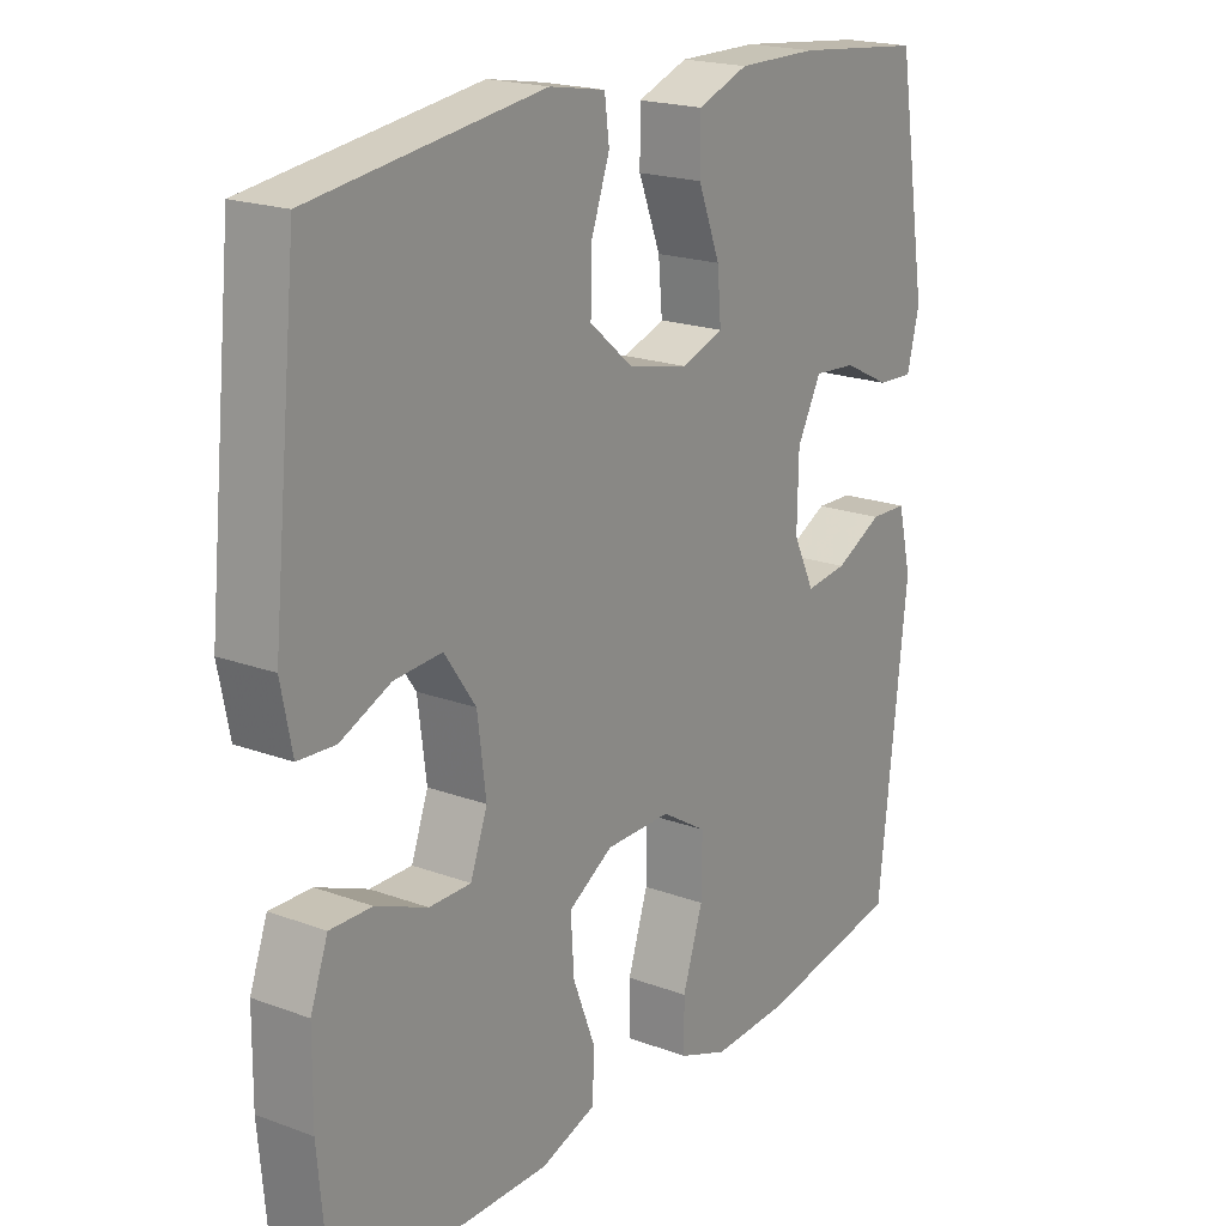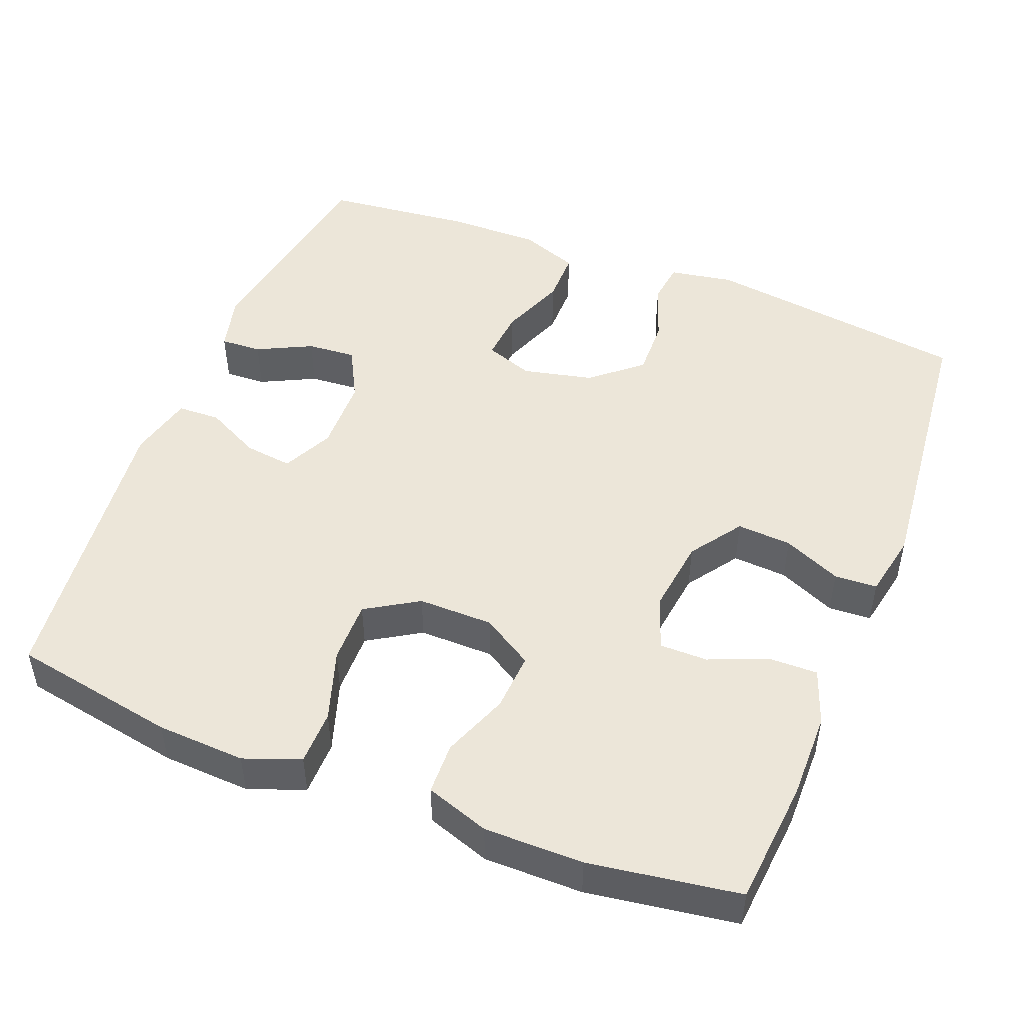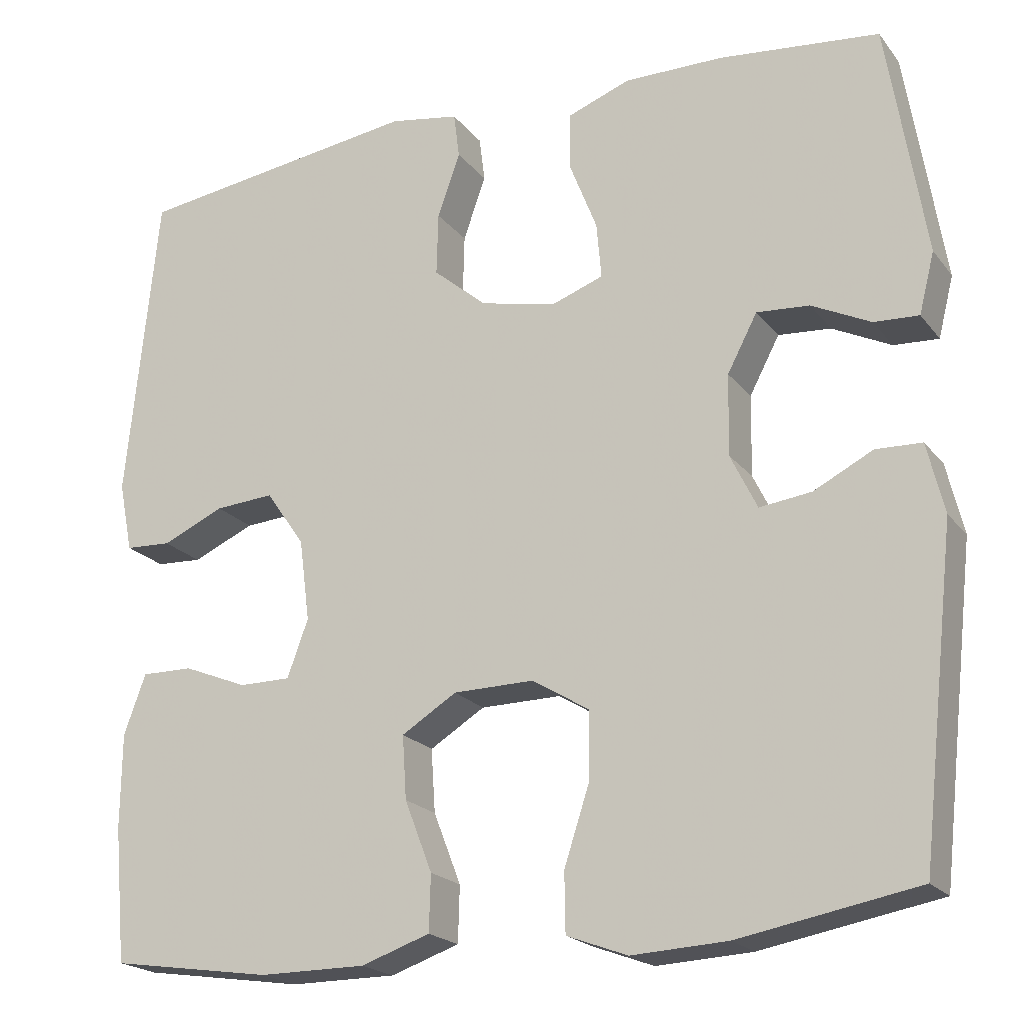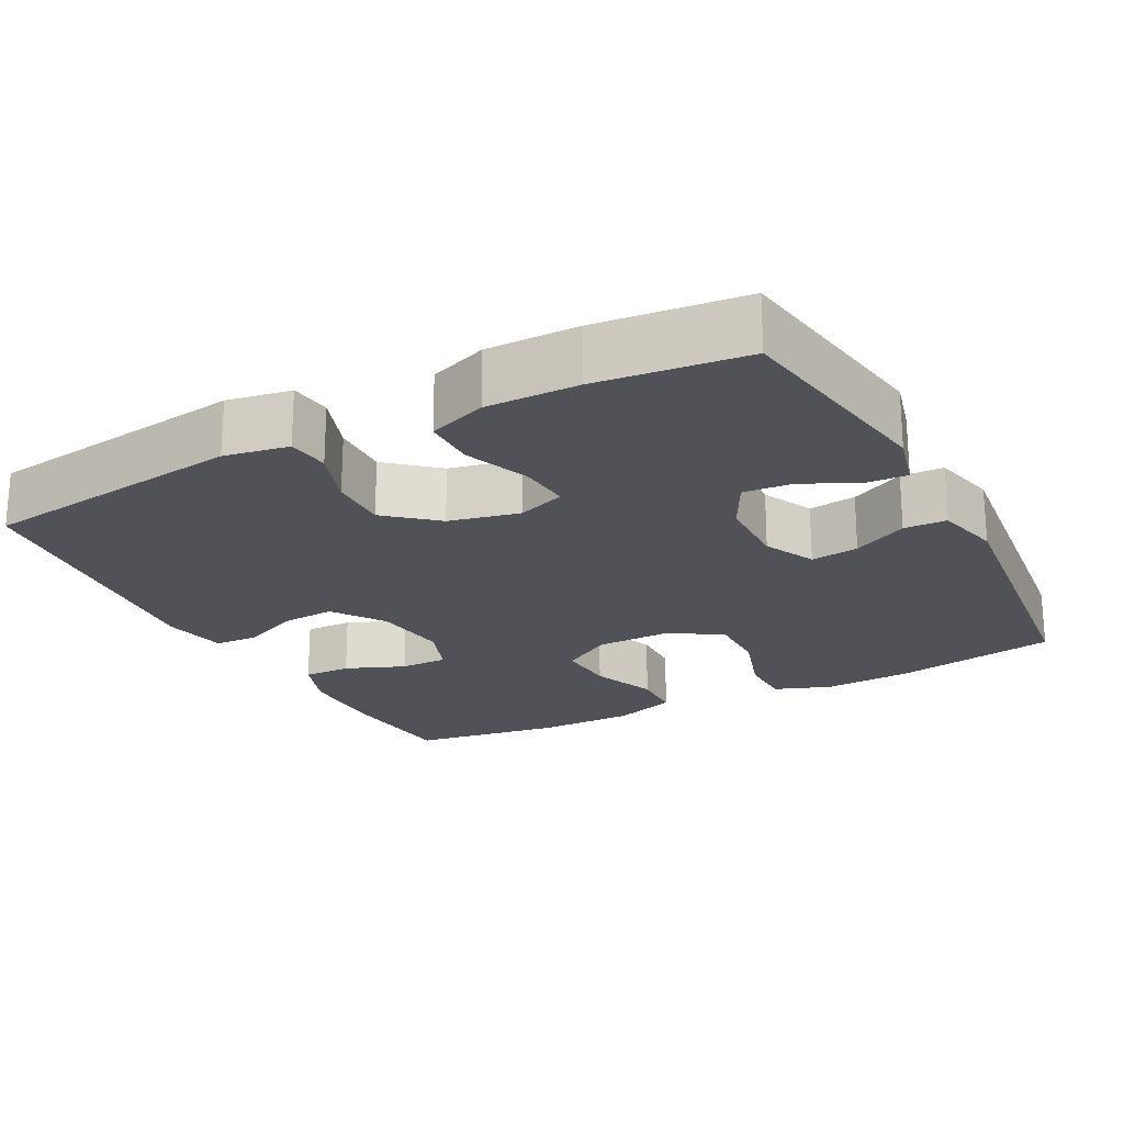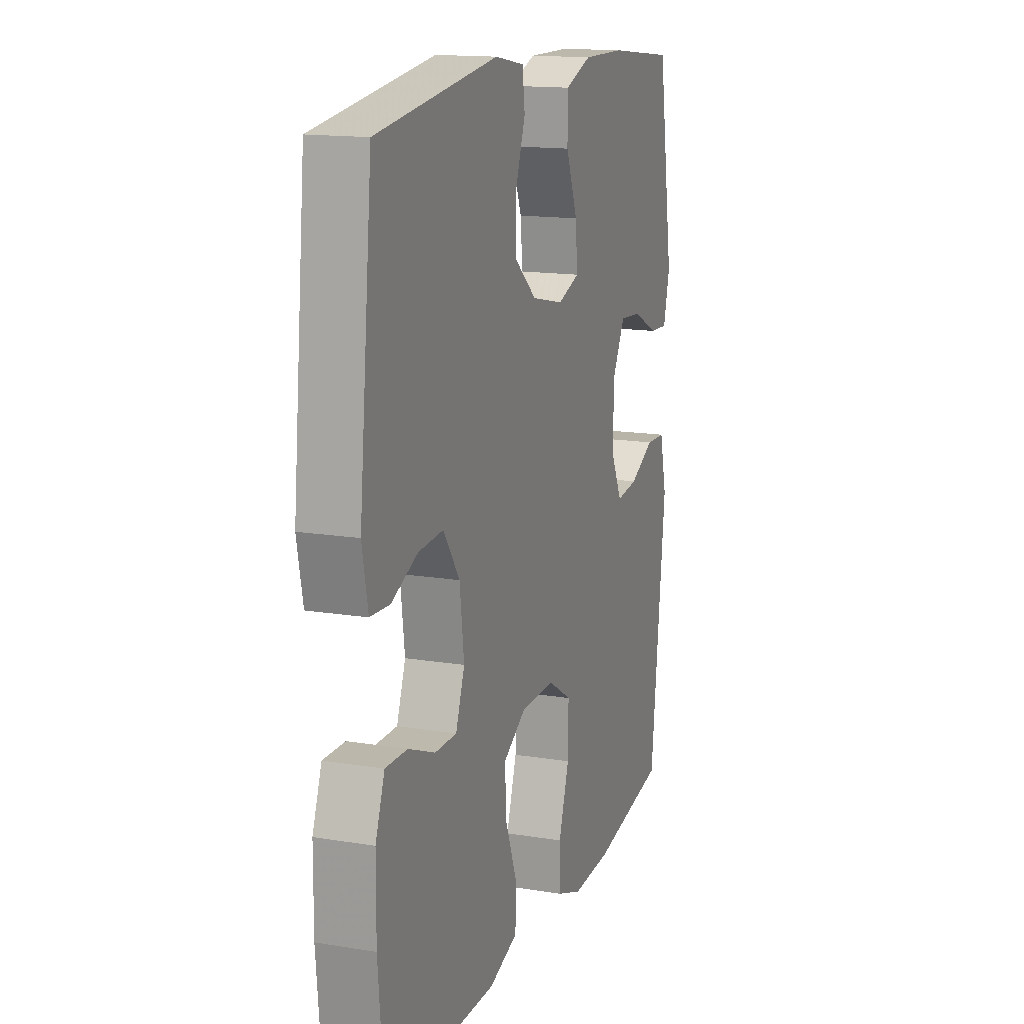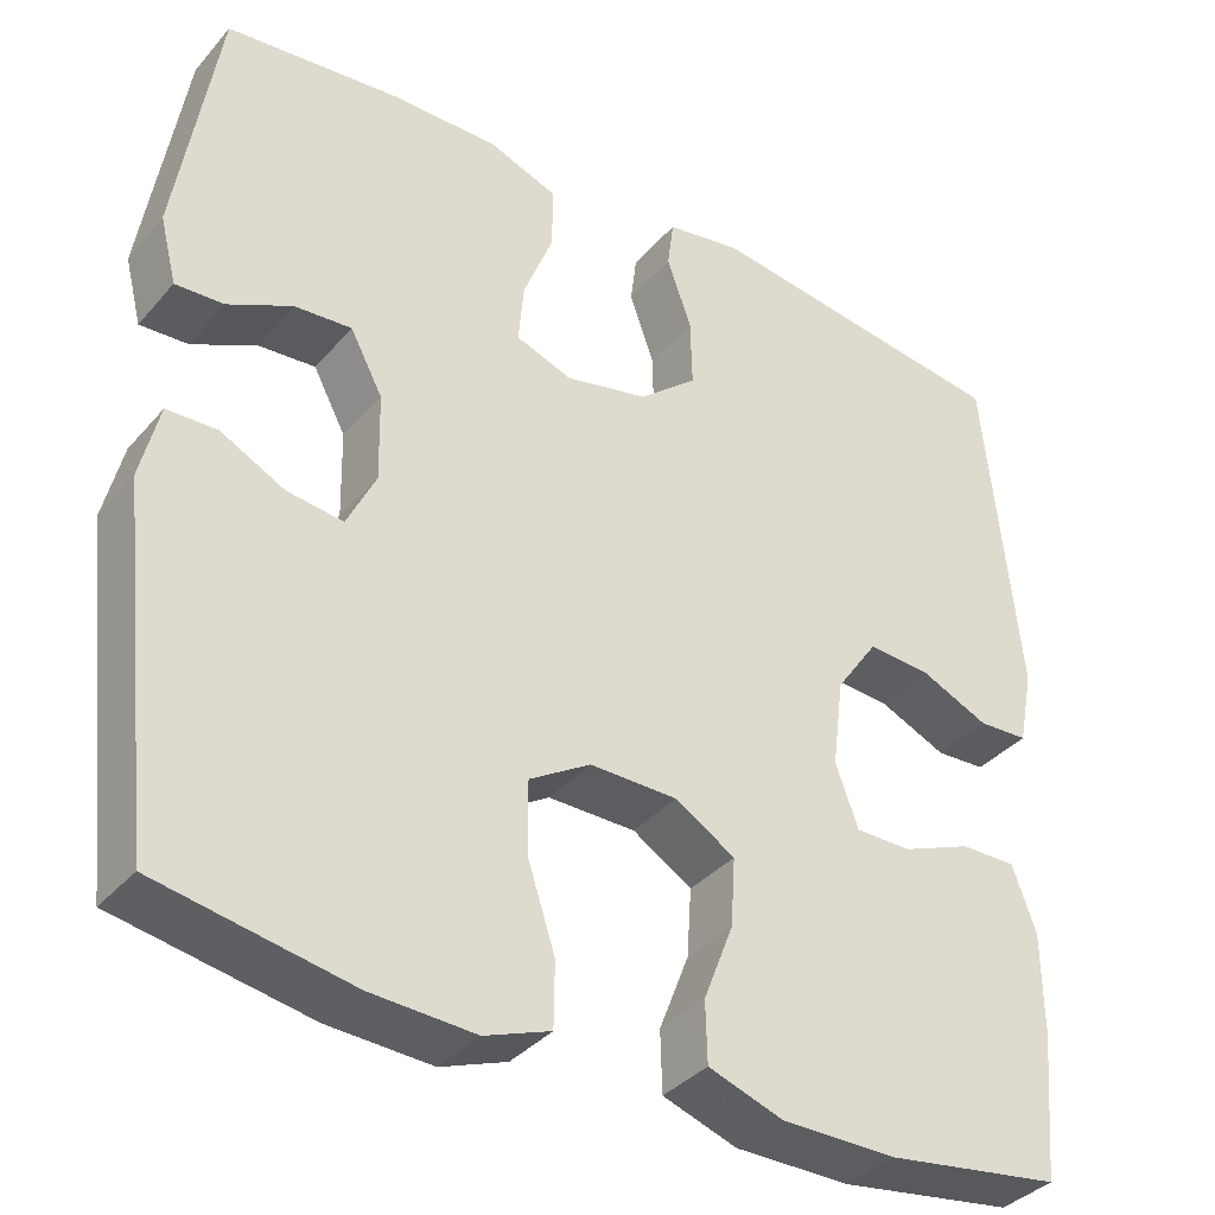
<metadata>
{"format":"obj","ext":"obj","renderer":"f3d","projection":"perspective","resolution":1024,"background":"white","views":[{"elev":19.7,"azim":-55.4,"up":"+Z"},{"elev":48.7,"azim":-158.5,"up":"+Y"},{"elev":-20.5,"azim":26.7,"up":"+Z"},{"elev":-21.6,"azim":27.7,"up":"+Y"},{"elev":15.0,"azim":-70.6,"up":"+Z"},{"elev":-36.5,"azim":144.7,"up":"+Z"}]}
</metadata>
<code>
v -0.5 0.07 -0.5
v -0.515 0.07 -0.334
v -0.514 0.07 -0.217
v -0.487 0.07 -0.143
v -0.423 0.07 -0.144
v -0.344 0.07 -0.176
v -0.28 0.07 -0.176
v -0.254 0.07 -0.105
v -0.267 0.07 -0.004
v -0.315 0.07 0.065
v -0.388 0.07 0.06
v -0.465 0.07 0.026
v -0.522 0.07 0.029
v -0.539 0.07 0.115
v -0.5 0.07 0.5
v -0.146 0.07 0.548
v -0.06 0.07 0.533
v -0.053 0.07 0.477
v -0.081 0.07 0.398
v -0.083 0.07 0.32
v -0.017 0.07 0.264
v 0.077 0.07 0.243
v 0.141 0.07 0.266
v 0.135 0.07 0.335
v 0.101 0.07 0.422
v 0.101 0.07 0.493
v 0.179 0.07 0.522
v 0.302 0.07 0.521
v 0.5 0.07 0.5
v 0.547 0.07 0.209
v 0.528 0.07 0.134
v 0.473 0.07 0.137
v 0.4 0.07 0.173
v 0.335 0.07 0.178
v 0.298 0.07 0.108
v 0.296 0.07 0.008
v 0.329 0.07 -0.06
v 0.393 0.07 -0.052
v 0.466 0.07 -0.015
v 0.523 0.07 -0.017
v 0.544 0.07 -0.104
v 0.5 0.07 -0.5
v 0.28 0.07 -0.54
v 0.162 0.07 -0.546
v 0.087 0.07 -0.518
v 0.086 0.07 -0.445
v 0.117 0.07 -0.35
v 0.118 0.07 -0.266
v 0.048 0.07 -0.223
v -0.052 0.07 -0.224
v -0.12 0.07 -0.266
v -0.115 0.07 -0.344
v -0.081 0.07 -0.432
v -0.083 0.07 -0.501
v -0.168 0.07 -0.53
v -0.3 0.07 -0.53
v -0.5 0 -0.5
v -0.515 0 -0.334
v -0.514 0 -0.217
v -0.487 0 -0.143
v -0.423 0 -0.144
v -0.344 0 -0.176
v -0.28 0 -0.176
v -0.254 0 -0.105
v -0.267 0 -0.004
v -0.315 0 0.065
v -0.388 0 0.06
v -0.465 0 0.026
v -0.522 0 0.029
v -0.539 0 0.115
v -0.5 0 0.5
v -0.146 0 0.548
v -0.06 0 0.533
v -0.053 0 0.477
v -0.081 0 0.398
v -0.083 0 0.32
v -0.017 0 0.264
v 0.077 0 0.243
v 0.141 0 0.266
v 0.135 0 0.335
v 0.101 0 0.422
v 0.101 0 0.493
v 0.179 0 0.522
v 0.302 0 0.521
v 0.5 0 0.5
v 0.547 0 0.209
v 0.528 0 0.134
v 0.473 0 0.137
v 0.4 0 0.173
v 0.335 0 0.178
v 0.298 0 0.108
v 0.296 0 0.008
v 0.329 0 -0.06
v 0.393 0 -0.052
v 0.466 0 -0.015
v 0.523 0 -0.017
v 0.544 0 -0.104
v 0.5 0 -0.5
v 0.28 0 -0.54
v 0.162 0 -0.546
v 0.087 0 -0.518
v 0.086 0 -0.445
v 0.117 0 -0.35
v 0.118 0 -0.266
v 0.048 0 -0.223
v -0.052 0 -0.224
v -0.12 0 -0.266
v -0.115 0 -0.344
v -0.081 0 -0.432
v -0.083 0 -0.501
v -0.168 0 -0.53
v -0.3 0 -0.53
f 52 53 54 55
f 51 52 55 56
f 44 45 46 47
f 44 47 48
f 43 44 48
f 42 43 48
f 41 42 48 49
f 38 39 40 41
f 37 38 41 49
f 30 31 32 33
f 30 33 34
f 29 30 34
f 28 29 34 35
f 24 25 26 27
f 23 24 27 28
f 16 17 18 19
f 16 19 20
f 15 16 20
f 14 15 20 21
f 11 12 13 14
f 10 11 14 21
f 3 4 5 6
f 3 6 7
f 2 3 7
f 51 56 1 2
f 50 51 2 7
f 36 37 49 50
f 36 50 7 8
f 23 28 35 36
f 22 23 36 8
f 9 10 21 22
f 8 9 22
f 111 110 109 108
f 112 111 108 107
f 103 102 101 100
f 104 103 100
f 104 100 99
f 104 99 98
f 105 104 98 97
f 97 96 95 94
f 105 97 94 93
f 89 88 87 86
f 90 89 86
f 90 86 85
f 91 90 85 84
f 83 82 81 80
f 84 83 80 79
f 75 74 73 72
f 76 75 72
f 76 72 71
f 77 76 71 70
f 70 69 68 67
f 77 70 67 66
f 62 61 60 59
f 63 62 59
f 63 59 58
f 58 57 112 107
f 63 58 107 106
f 106 105 93 92
f 64 63 106 92
f 92 91 84 79
f 64 92 79 78
f 78 77 66 65
f 78 65 64
f 1 57 58 2
f 2 58 59 3
f 3 59 60 4
f 4 60 61 5
f 5 61 62 6
f 6 62 63 7
f 7 63 64 8
f 8 64 65 9
f 9 65 66 10
f 10 66 67 11
f 11 67 68 12
f 12 68 69 13
f 13 69 70 14
f 14 70 71 15
f 15 71 72 16
f 16 72 73 17
f 17 73 74 18
f 18 74 75 19
f 19 75 76 20
f 20 76 77 21
f 21 77 78 22
f 22 78 79 23
f 23 79 80 24
f 24 80 81 25
f 25 81 82 26
f 26 82 83 27
f 27 83 84 28
f 28 84 85 29
f 29 85 86 30
f 30 86 87 31
f 31 87 88 32
f 32 88 89 33
f 33 89 90 34
f 34 90 91 35
f 35 91 92 36
f 36 92 93 37
f 37 93 94 38
f 38 94 95 39
f 39 95 96 40
f 40 96 97 41
f 41 97 98 42
f 42 98 99 43
f 43 99 100 44
f 44 100 101 45
f 45 101 102 46
f 46 102 103 47
f 47 103 104 48
f 48 104 105 49
f 49 105 106 50
f 50 106 107 51
f 51 107 108 52
f 52 108 109 53
f 53 109 110 54
f 54 110 111 55
f 55 111 112 56
f 56 112 57 1

</code>
